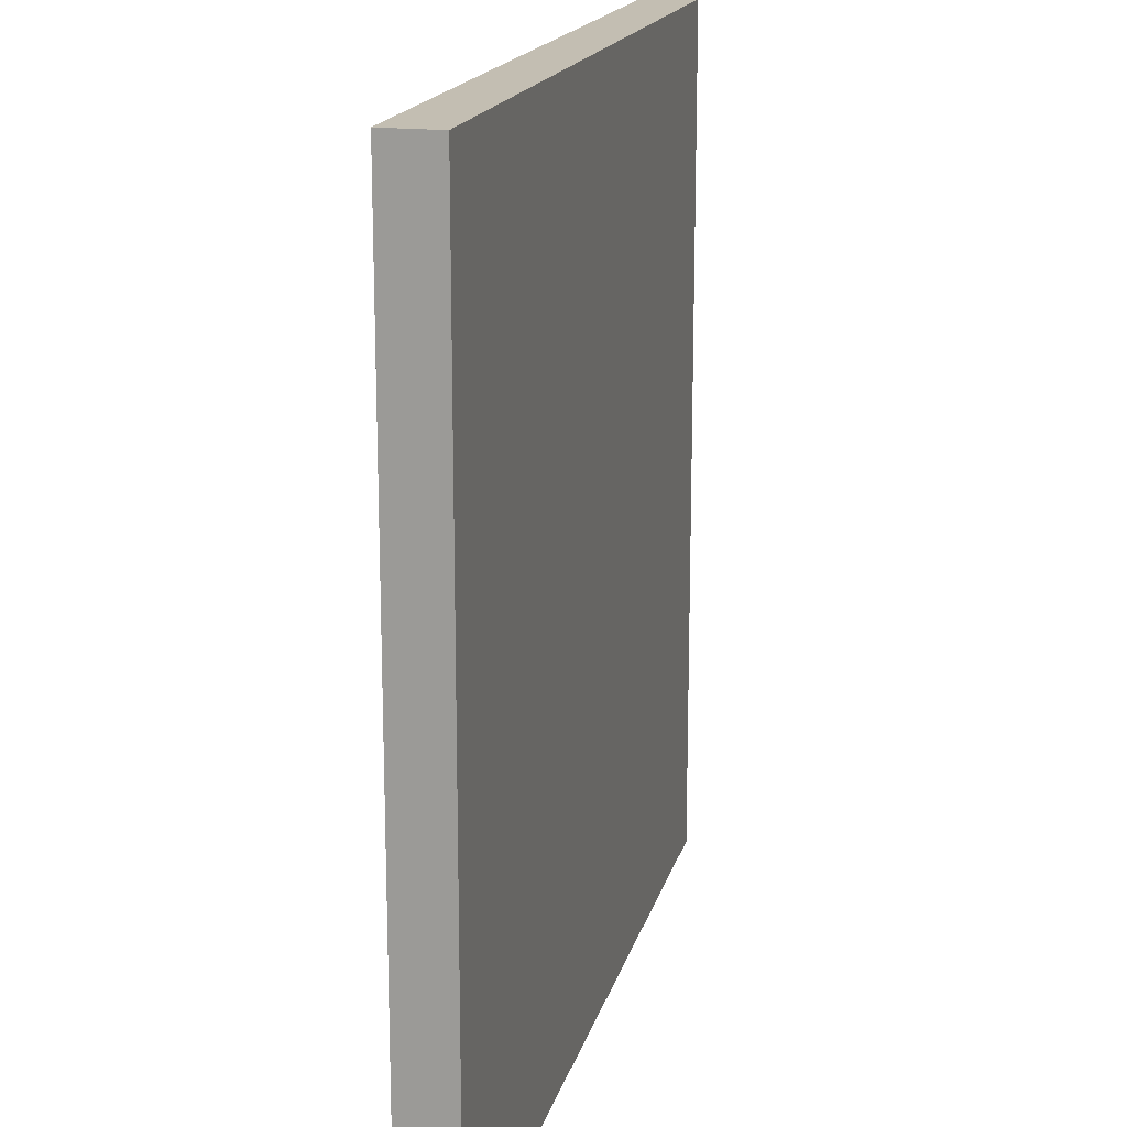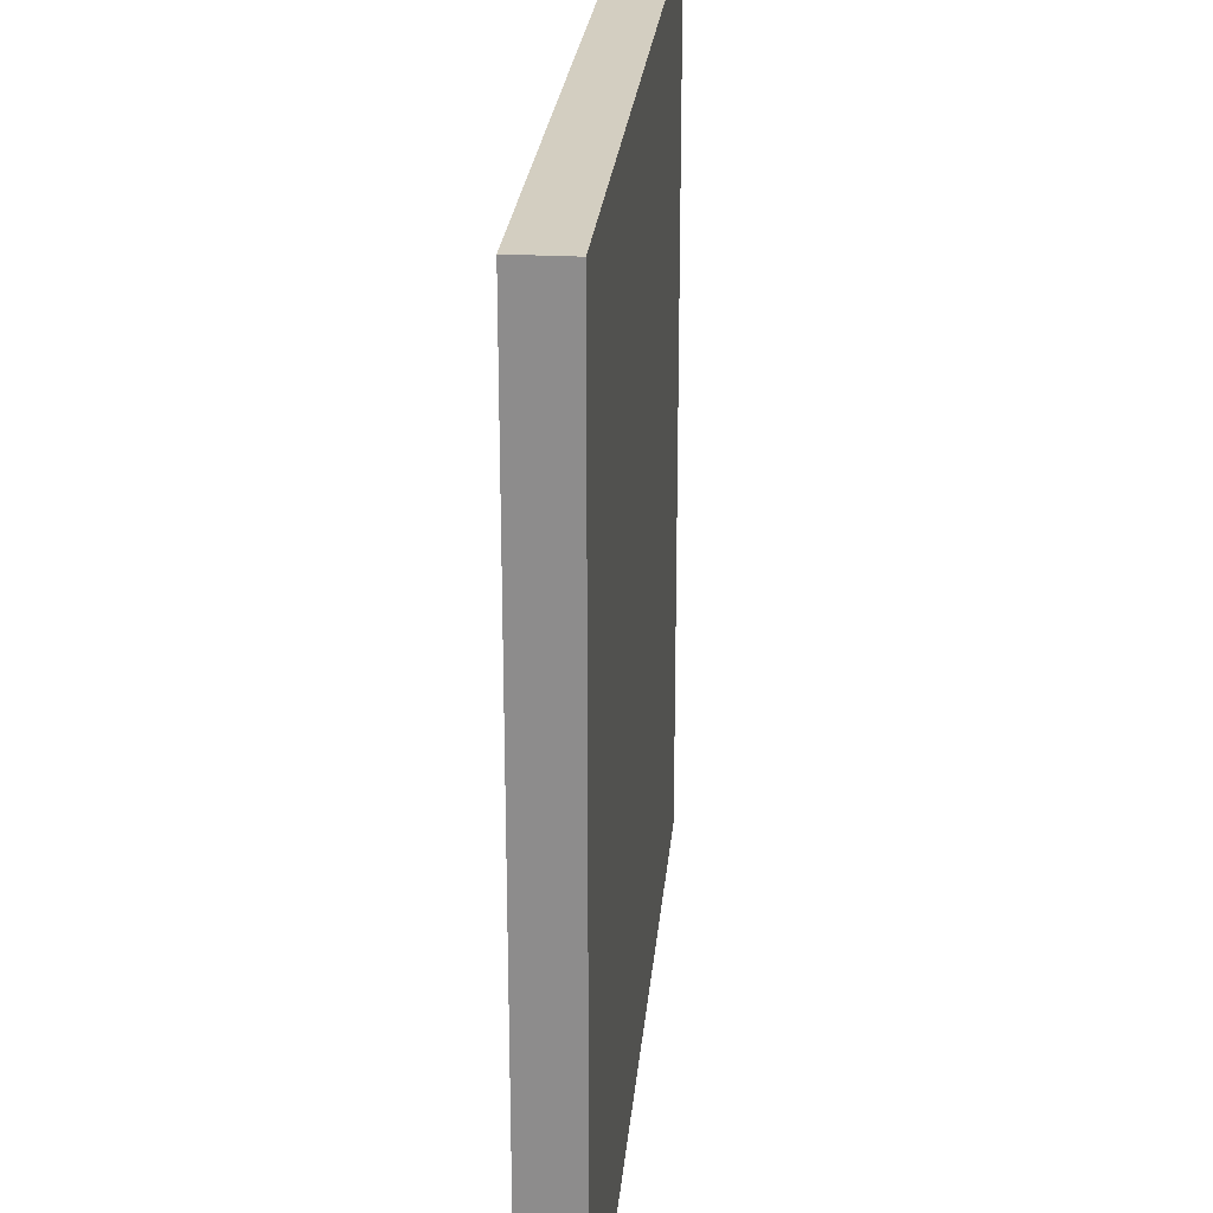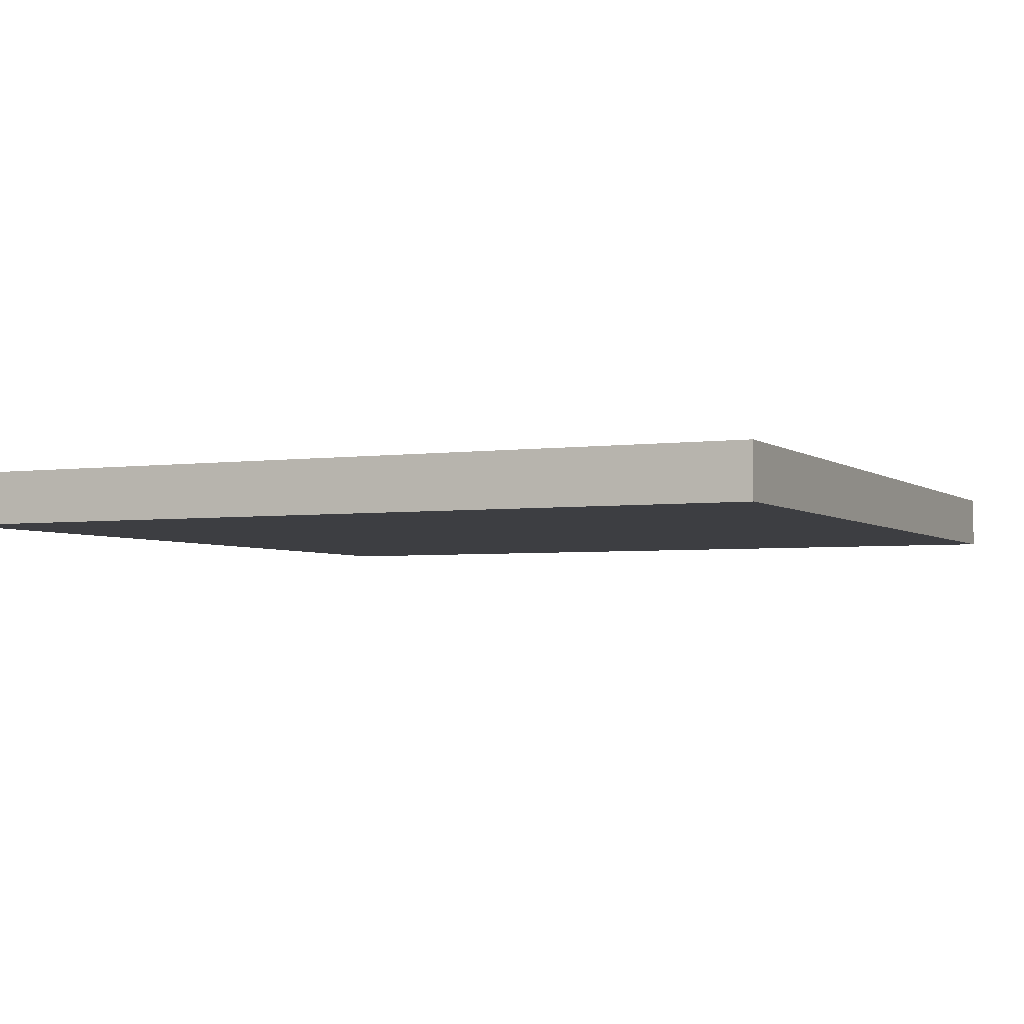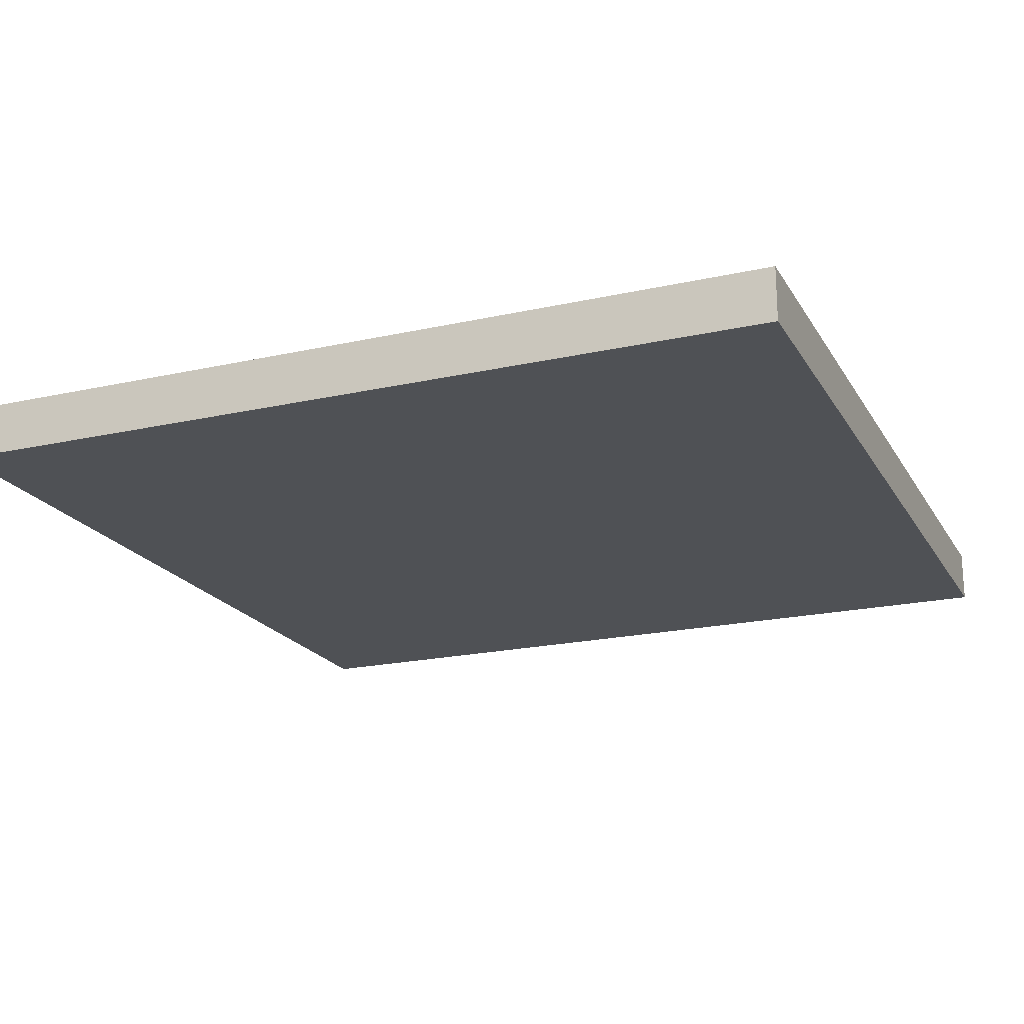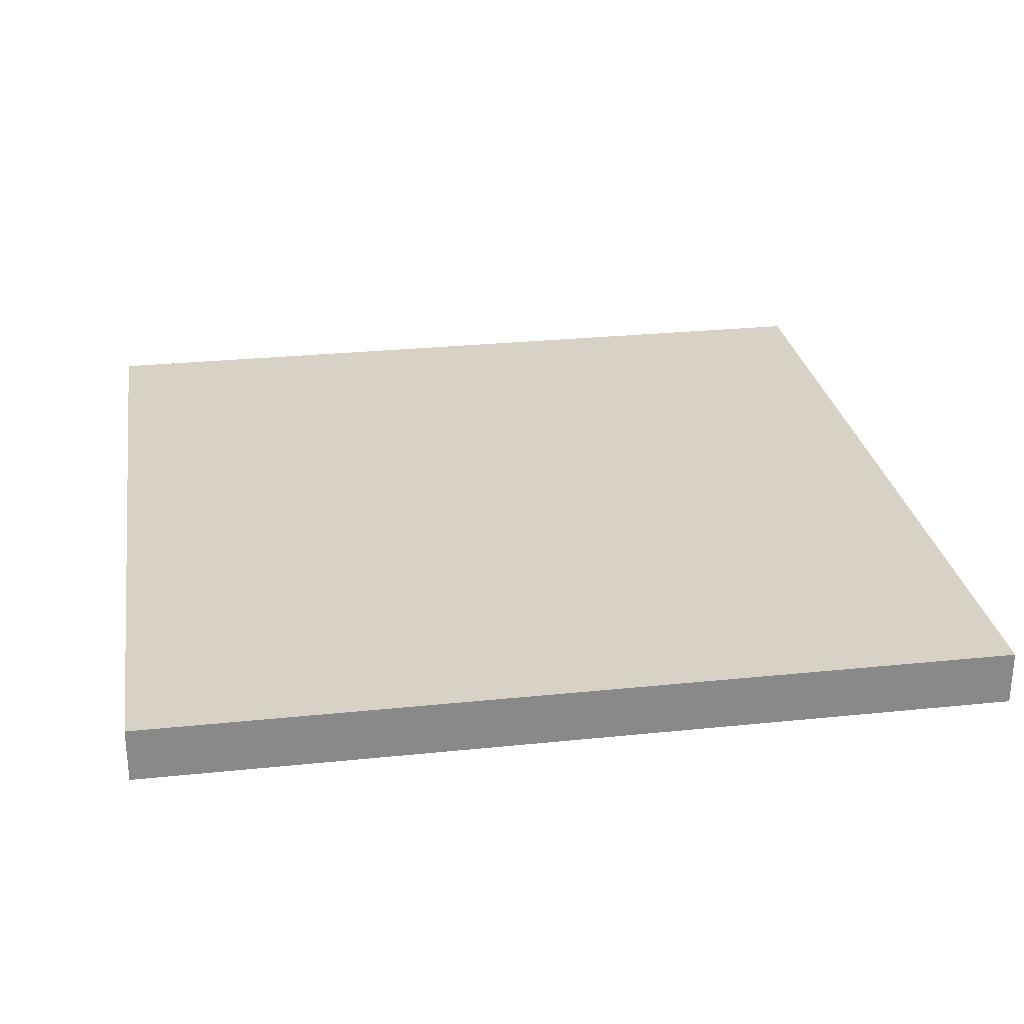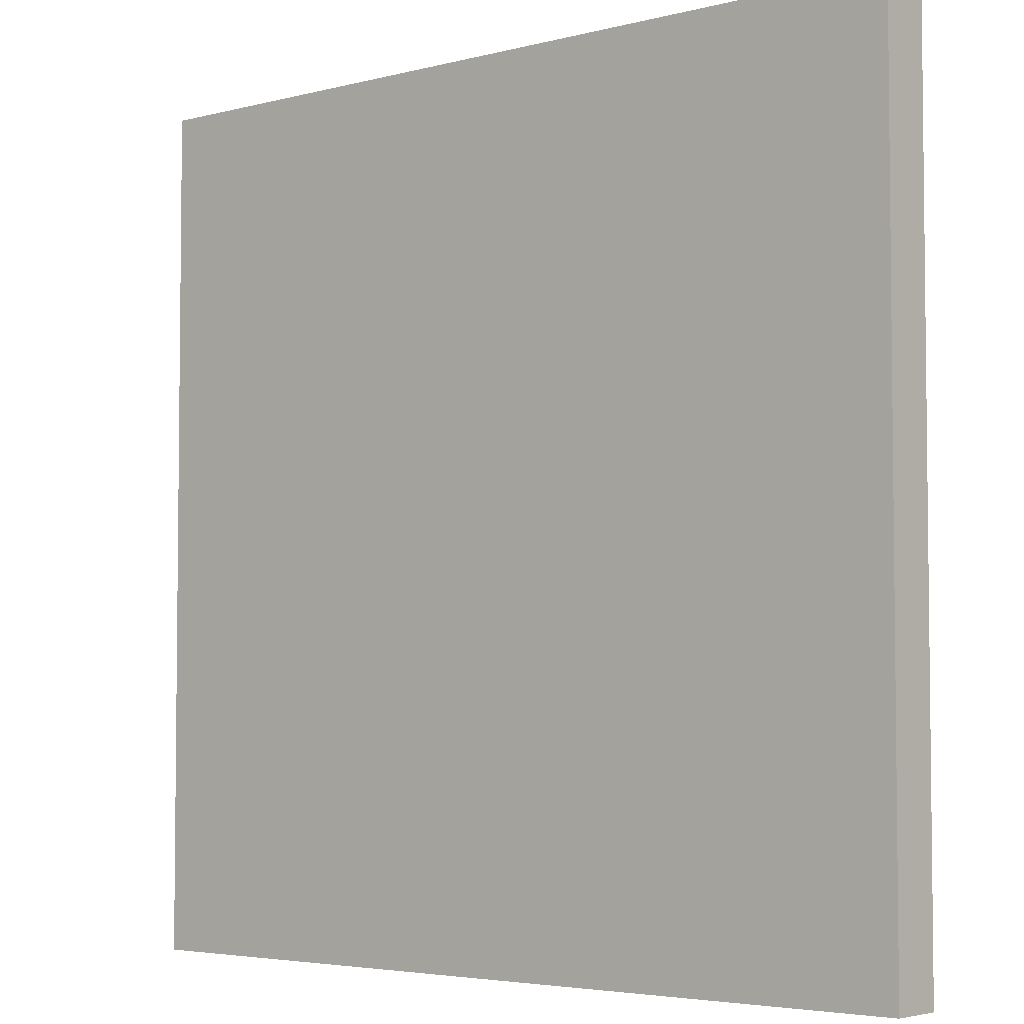
<metadata>
{"format":"obj","ext":"obj","renderer":"f3d","projection":"perspective","resolution":1024,"background":"white","views":[{"elev":17.3,"azim":-76.4,"up":"+Y"},{"elev":24.9,"azim":-84.8,"up":"+Y"},{"elev":-3.6,"azim":-65.0,"up":"+Z"},{"elev":-20.1,"azim":-157.6,"up":"+Z"},{"elev":27.3,"azim":-9.1,"up":"+Z"},{"elev":-4.2,"azim":40.2,"up":"+Y"}]}
</metadata>
<code>
o cube
v 0.5 -0.5 -0
v -0.5 -0.5 -0
v -0.5 0.5 0
v 0.5 0.5 0
v 0.5 -0.5 0.0625
v 0.5 0.5 0.0625
v -0.5 -0.5 0.0625
v -0.5 0.5 0.0625
f 1 2 3 4
f 5 1 4 6
f 7 5 6 8
f 2 7 8 3
f 8 6 4 3
f 2 1 5 7

</code>
